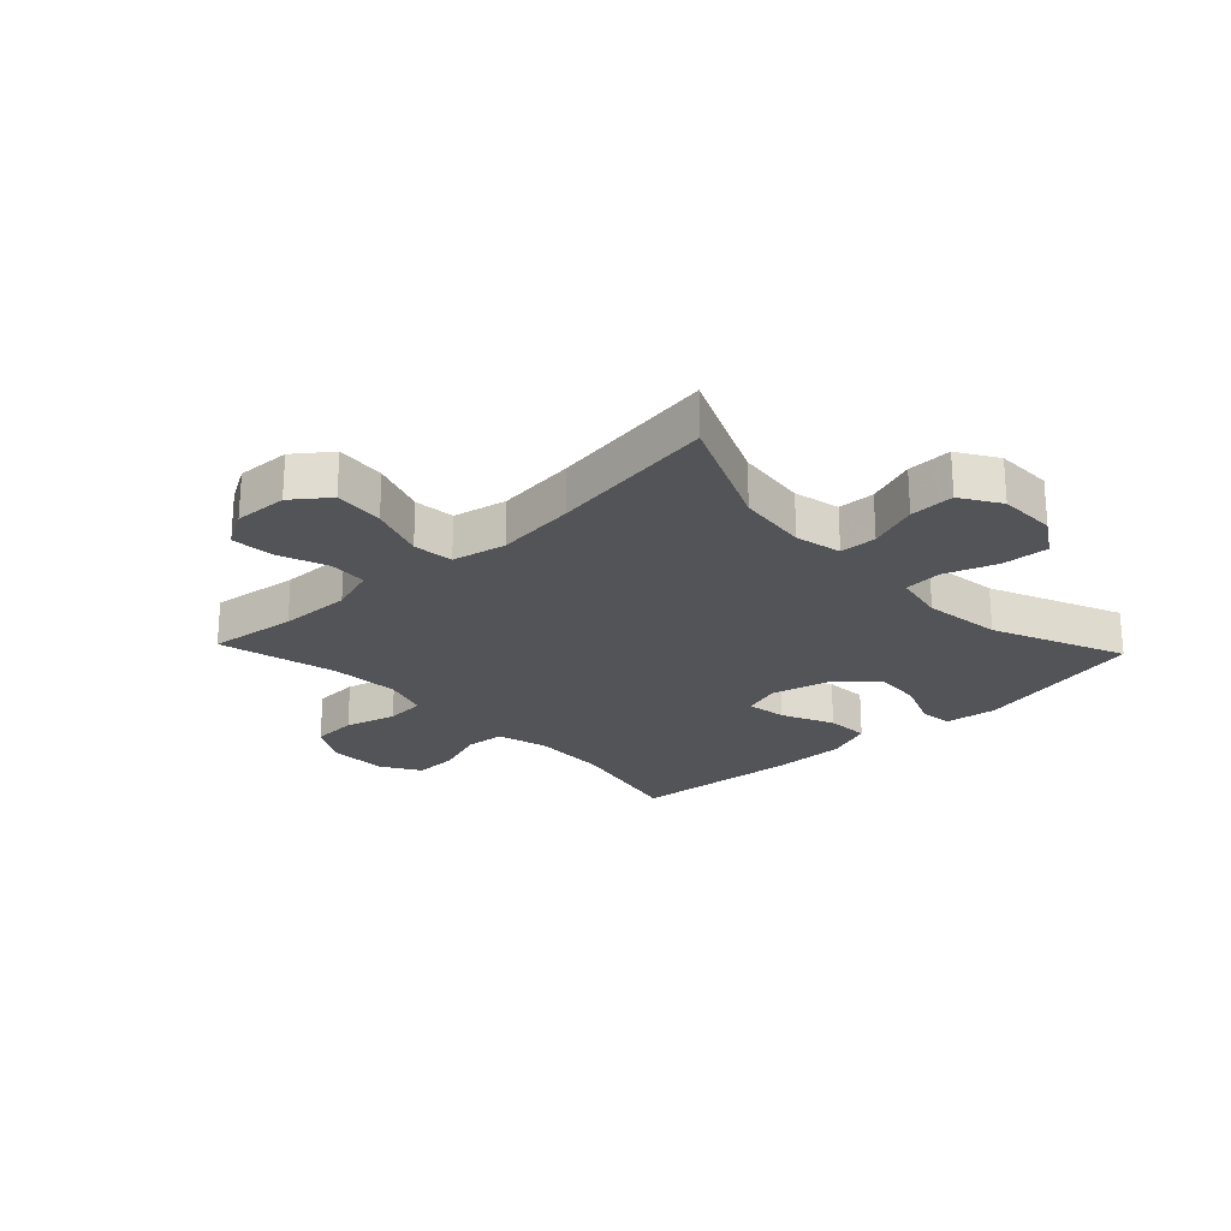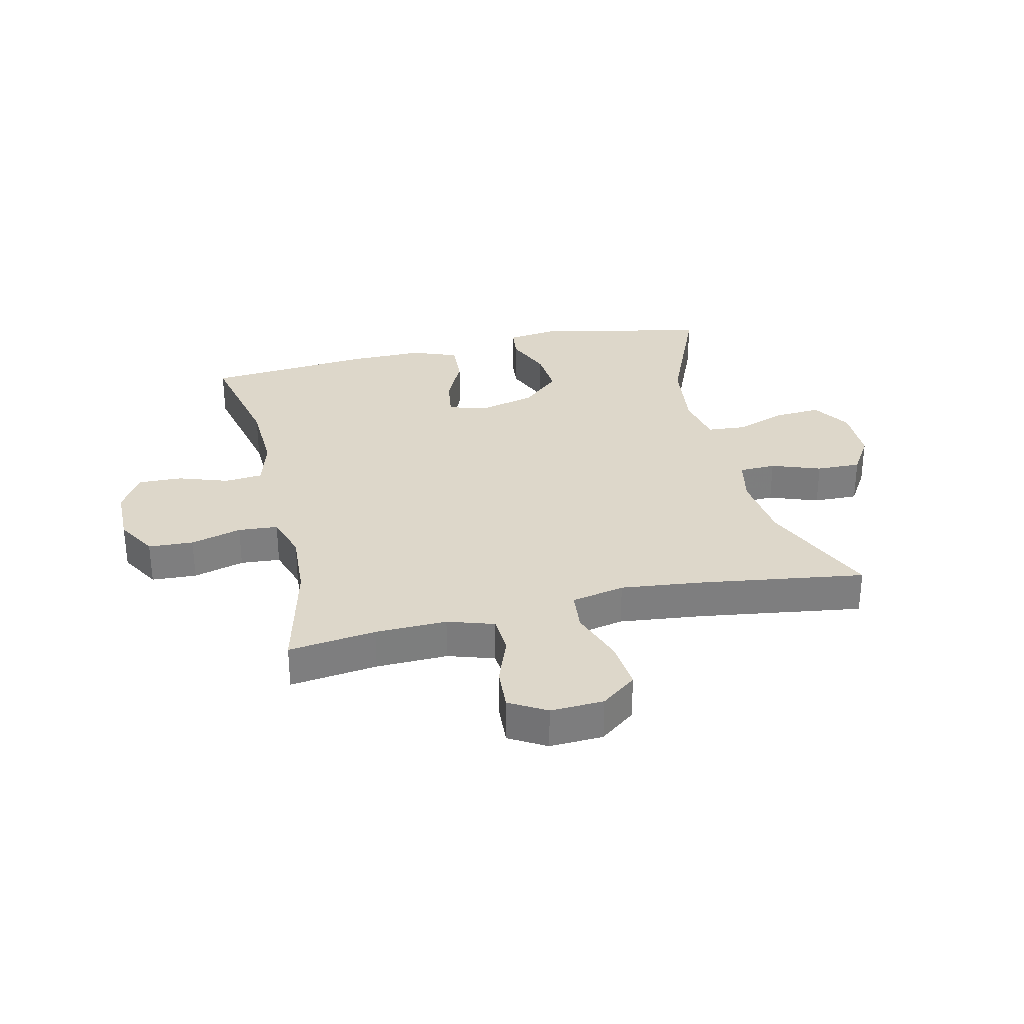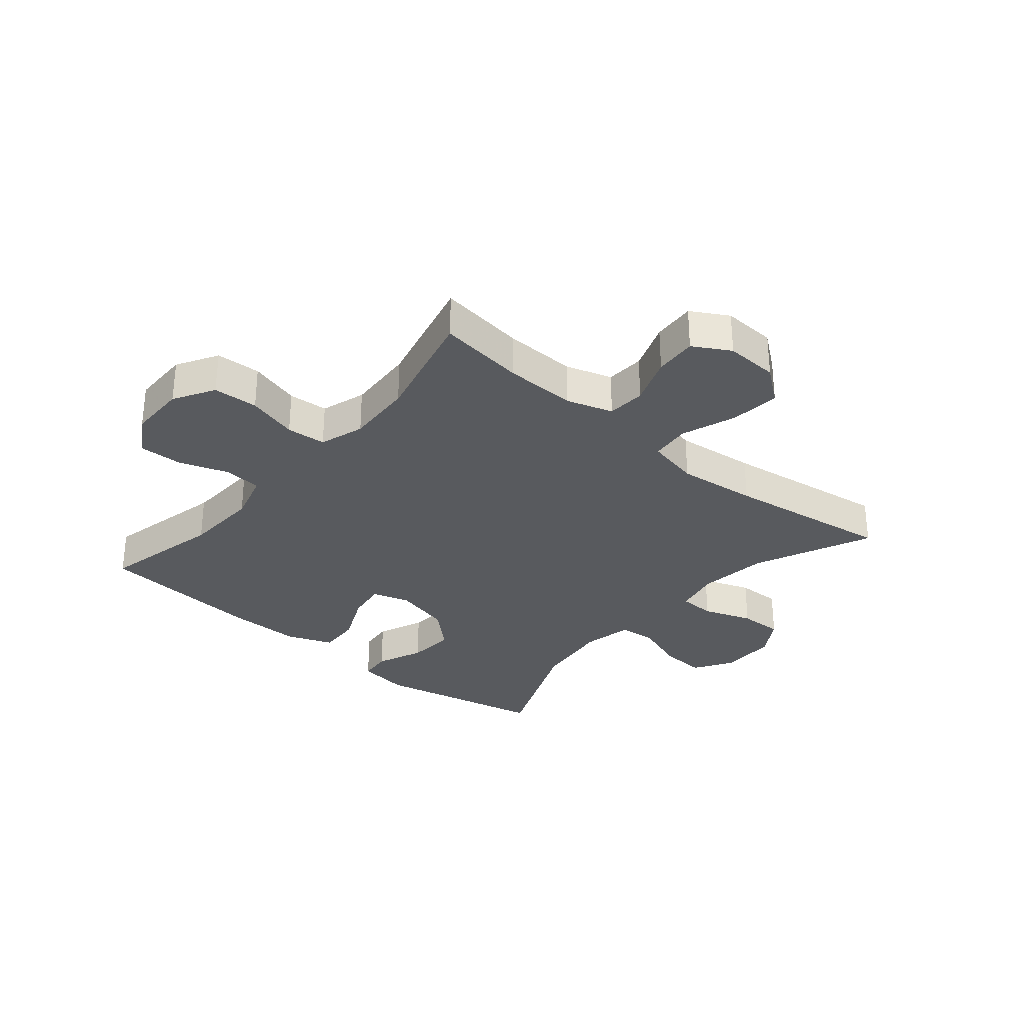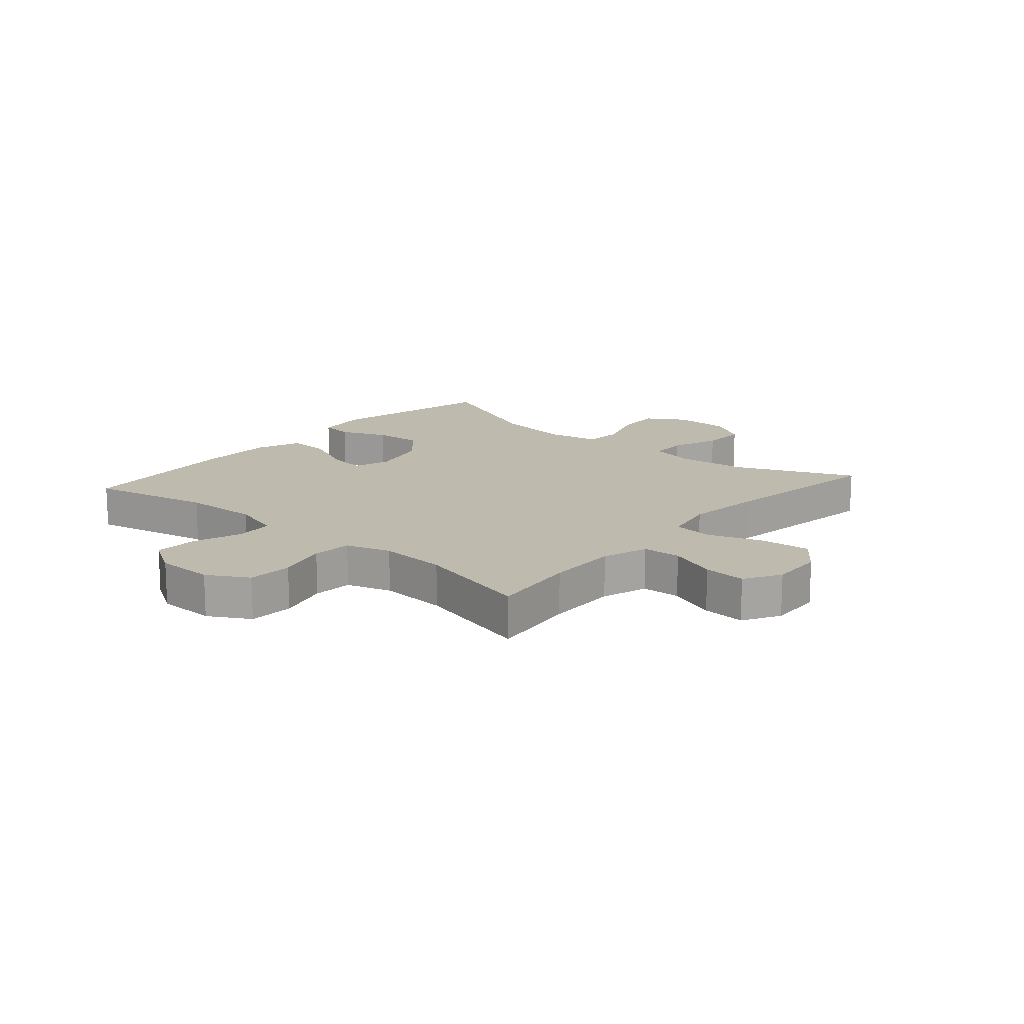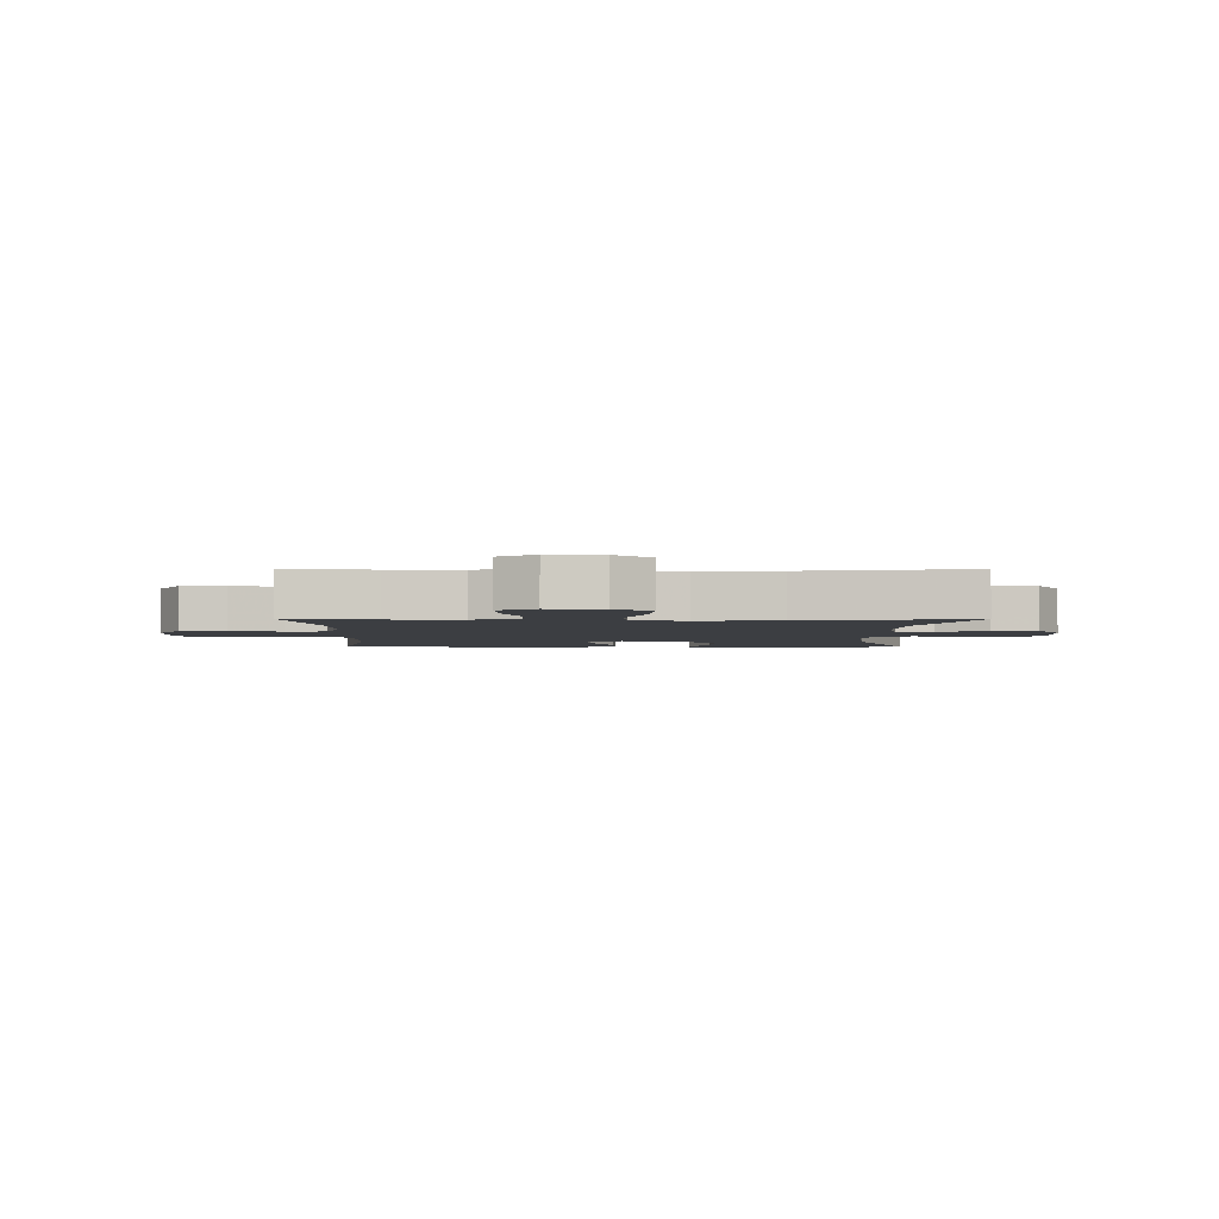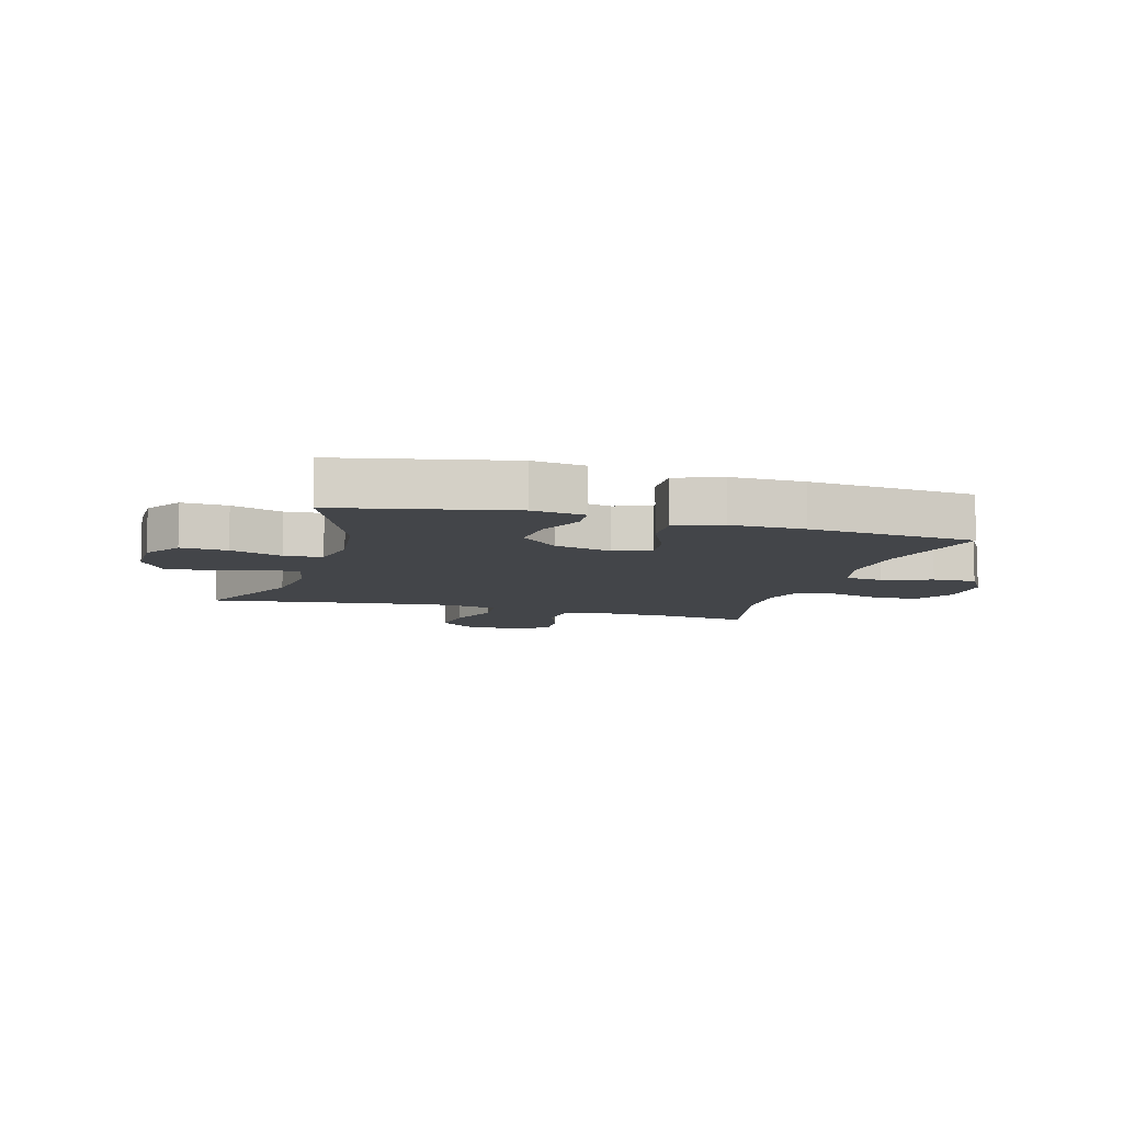
<metadata>
{"format":"obj","ext":"obj","renderer":"f3d","projection":"perspective","resolution":1024,"background":"white","views":[{"elev":-23.5,"azim":-136.6,"up":"+Y"},{"elev":30.9,"azim":166.9,"up":"+Y"},{"elev":-30.9,"azim":139.7,"up":"+Y"},{"elev":15.5,"azim":131.1,"up":"+Y"},{"elev":-3.1,"azim":179.7,"up":"+Y"},{"elev":-8.6,"azim":-16.4,"up":"+Y"}]}
</metadata>
<code>
v -0.5 0.07 0.5
v -0.211 0.07 0.562
v -0.123 0.07 0.55
v -0.117 0.07 0.495
v -0.15 0.07 0.415
v -0.156 0.07 0.334
v -0.09 0.07 0.274
v 0.007 0.07 0.25
v 0.07 0.07 0.27
v 0.06 0.07 0.337
v 0.02 0.07 0.424
v 0.016 0.07 0.496
v 0.094 0.07 0.526
v 0.218 0.07 0.525
v 0.5 0.07 0.5
v 0.455 0.07 0.295
v 0.45 0.07 0.167
v 0.474 0.07 0.083
v 0.538 0.07 0.077
v 0.622 0.07 0.106
v 0.696 0.07 0.108
v 0.736 0.07 0.042
v 0.737 0.07 -0.056
v 0.697 0.07 -0.125
v 0.621 0.07 -0.129
v 0.535 0.07 -0.105
v 0.468 0.07 -0.11
v 0.444 0.07 -0.186
v 0.451 0.07 -0.301
v 0.5 0.07 -0.5
v 0.352 0.07 -0.481
v 0.231 0.07 -0.478
v 0.153 0.07 -0.503
v 0.149 0.07 -0.568
v 0.18 0.07 -0.65
v 0.185 0.07 -0.722
v 0.123 0.07 -0.758
v 0.033 0.07 -0.754
v -0.027 0.07 -0.708
v -0.019 0.07 -0.624
v 0.014 0.07 -0.531
v 0.007 0.07 -0.463
v -0.083 0.07 -0.444
v -0.218 0.07 -0.459
v -0.5 0.07 -0.5
v -0.412 0.07 -0.3
v -0.398 0.07 -0.181
v -0.415 0.07 -0.103
v -0.477 0.07 -0.101
v -0.56 0.07 -0.131
v -0.635 0.07 -0.133
v -0.676 0.07 -0.067
v -0.677 0.07 0.029
v -0.636 0.07 0.094
v -0.558 0.07 0.089
v -0.47 0.07 0.058
v -0.406 0.07 0.063
v -0.389 0.07 0.149
v -0.406 0.07 0.28
v -0.5 0 0.5
v -0.211 0 0.562
v -0.123 0 0.55
v -0.117 0 0.495
v -0.15 0 0.415
v -0.156 0 0.334
v -0.09 0 0.274
v 0.007 0 0.25
v 0.07 0 0.27
v 0.06 0 0.337
v 0.02 0 0.424
v 0.016 0 0.496
v 0.094 0 0.526
v 0.218 0 0.525
v 0.5 0 0.5
v 0.455 0 0.295
v 0.45 0 0.167
v 0.474 0 0.083
v 0.538 0 0.077
v 0.622 0 0.106
v 0.696 0 0.108
v 0.736 0 0.042
v 0.737 0 -0.056
v 0.697 0 -0.125
v 0.621 0 -0.129
v 0.535 0 -0.105
v 0.468 0 -0.11
v 0.444 0 -0.186
v 0.451 0 -0.301
v 0.5 0 -0.5
v 0.352 0 -0.481
v 0.231 0 -0.478
v 0.153 0 -0.503
v 0.149 0 -0.568
v 0.18 0 -0.65
v 0.185 0 -0.722
v 0.123 0 -0.758
v 0.033 0 -0.754
v -0.027 0 -0.708
v -0.019 0 -0.624
v 0.014 0 -0.531
v 0.007 0 -0.463
v -0.083 0 -0.444
v -0.218 0 -0.459
v -0.5 0 -0.5
v -0.412 0 -0.3
v -0.398 0 -0.181
v -0.415 0 -0.103
v -0.477 0 -0.101
v -0.56 0 -0.131
v -0.635 0 -0.133
v -0.676 0 -0.067
v -0.677 0 0.029
v -0.636 0 0.094
v -0.558 0 0.089
v -0.47 0 0.058
v -0.406 0 0.063
v -0.389 0 0.149
v -0.406 0 0.28
f 53 54 55 56
f 53 56 57
f 52 53 57
f 49 50 51 52
f 48 49 52 57
f 47 48 57 58
f 44 45 46
f 43 44 46 47
f 42 43 47 58
f 38 39 40 41
f 36 37 38 41
f 34 35 36 41
f 33 34 41 42
f 32 33 42 58
f 29 30 31
f 28 29 31 32
f 27 28 32 58
f 23 24 25 26
f 19 20 21 22
f 18 19 22 23
f 13 14 15 16
f 13 16 17
f 10 11 12 13
f 9 10 13 17
f 8 9 17 18
f 2 3 4 5
f 59 1 2 5
f 59 5 6
f 58 59 6 7
f 23 26 27 58
f 18 23 58
f 7 8 18 58
f 115 114 113 112
f 116 115 112
f 116 112 111
f 111 110 109 108
f 116 111 108 107
f 117 116 107 106
f 105 104 103
f 106 105 103 102
f 117 106 102 101
f 100 99 98 97
f 100 97 96 95
f 100 95 94 93
f 101 100 93 92
f 117 101 92 91
f 90 89 88
f 91 90 88 87
f 117 91 87 86
f 85 84 83 82
f 81 80 79 78
f 82 81 78 77
f 75 74 73 72
f 76 75 72
f 72 71 70 69
f 76 72 69 68
f 77 76 68 67
f 64 63 62 61
f 64 61 60 118
f 65 64 118
f 66 65 118 117
f 117 86 85 82
f 117 82 77
f 117 77 67 66
f 1 60 61 2
f 2 61 62 3
f 3 62 63 4
f 4 63 64 5
f 5 64 65 6
f 6 65 66 7
f 7 66 67 8
f 8 67 68 9
f 9 68 69 10
f 10 69 70 11
f 11 70 71 12
f 12 71 72 13
f 13 72 73 14
f 14 73 74 15
f 15 74 75 16
f 16 75 76 17
f 17 76 77 18
f 18 77 78 19
f 19 78 79 20
f 20 79 80 21
f 21 80 81 22
f 22 81 82 23
f 23 82 83 24
f 24 83 84 25
f 25 84 85 26
f 26 85 86 27
f 27 86 87 28
f 28 87 88 29
f 29 88 89 30
f 30 89 90 31
f 31 90 91 32
f 32 91 92 33
f 33 92 93 34
f 34 93 94 35
f 35 94 95 36
f 36 95 96 37
f 37 96 97 38
f 38 97 98 39
f 39 98 99 40
f 40 99 100 41
f 41 100 101 42
f 42 101 102 43
f 43 102 103 44
f 44 103 104 45
f 45 104 105 46
f 46 105 106 47
f 47 106 107 48
f 48 107 108 49
f 49 108 109 50
f 50 109 110 51
f 51 110 111 52
f 52 111 112 53
f 53 112 113 54
f 54 113 114 55
f 55 114 115 56
f 56 115 116 57
f 57 116 117 58
f 58 117 118 59
f 59 118 60 1

</code>
